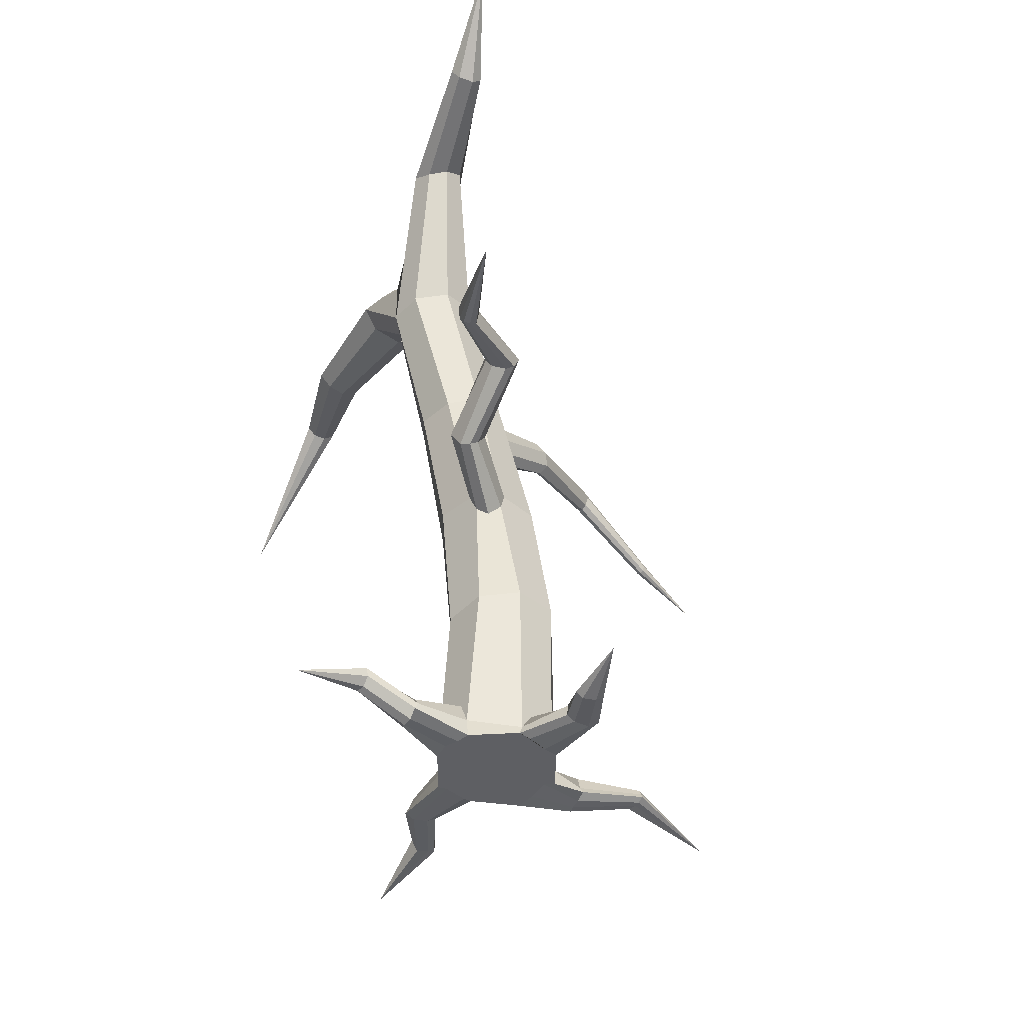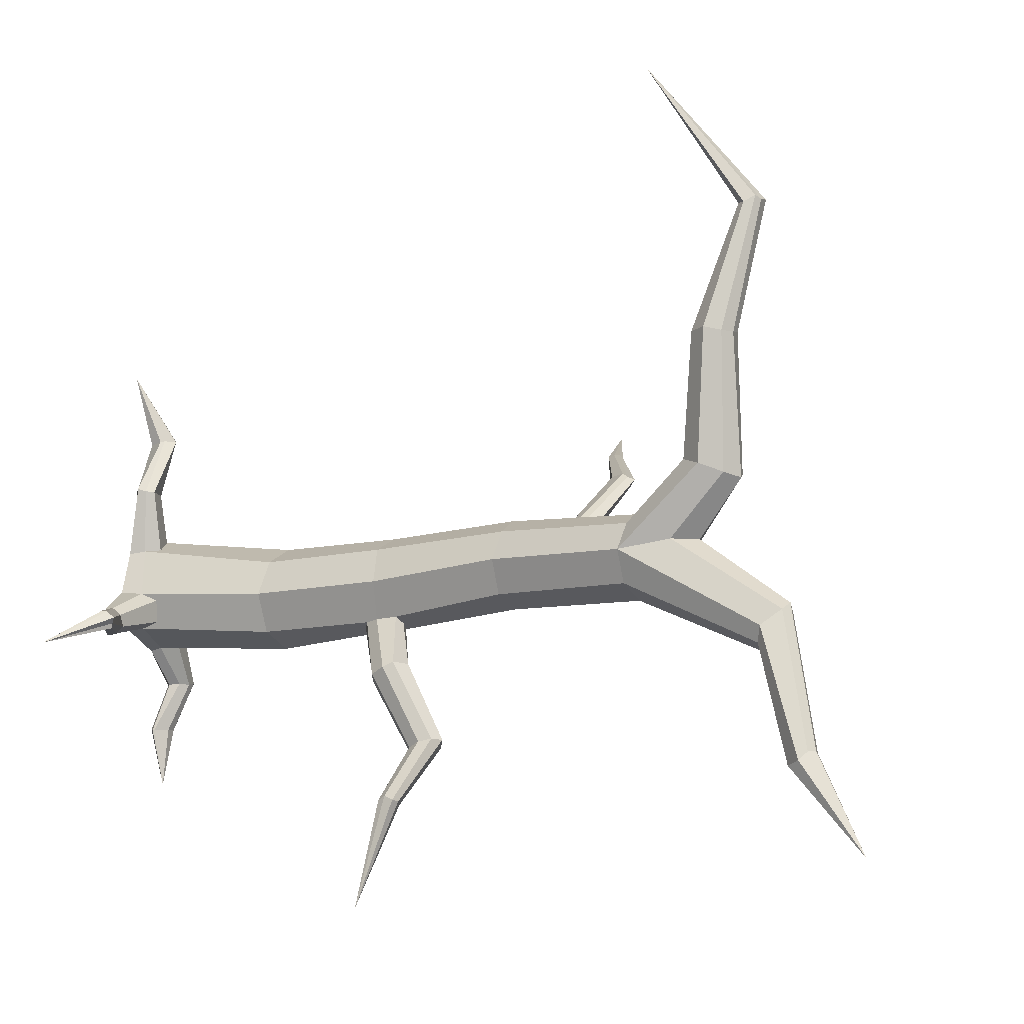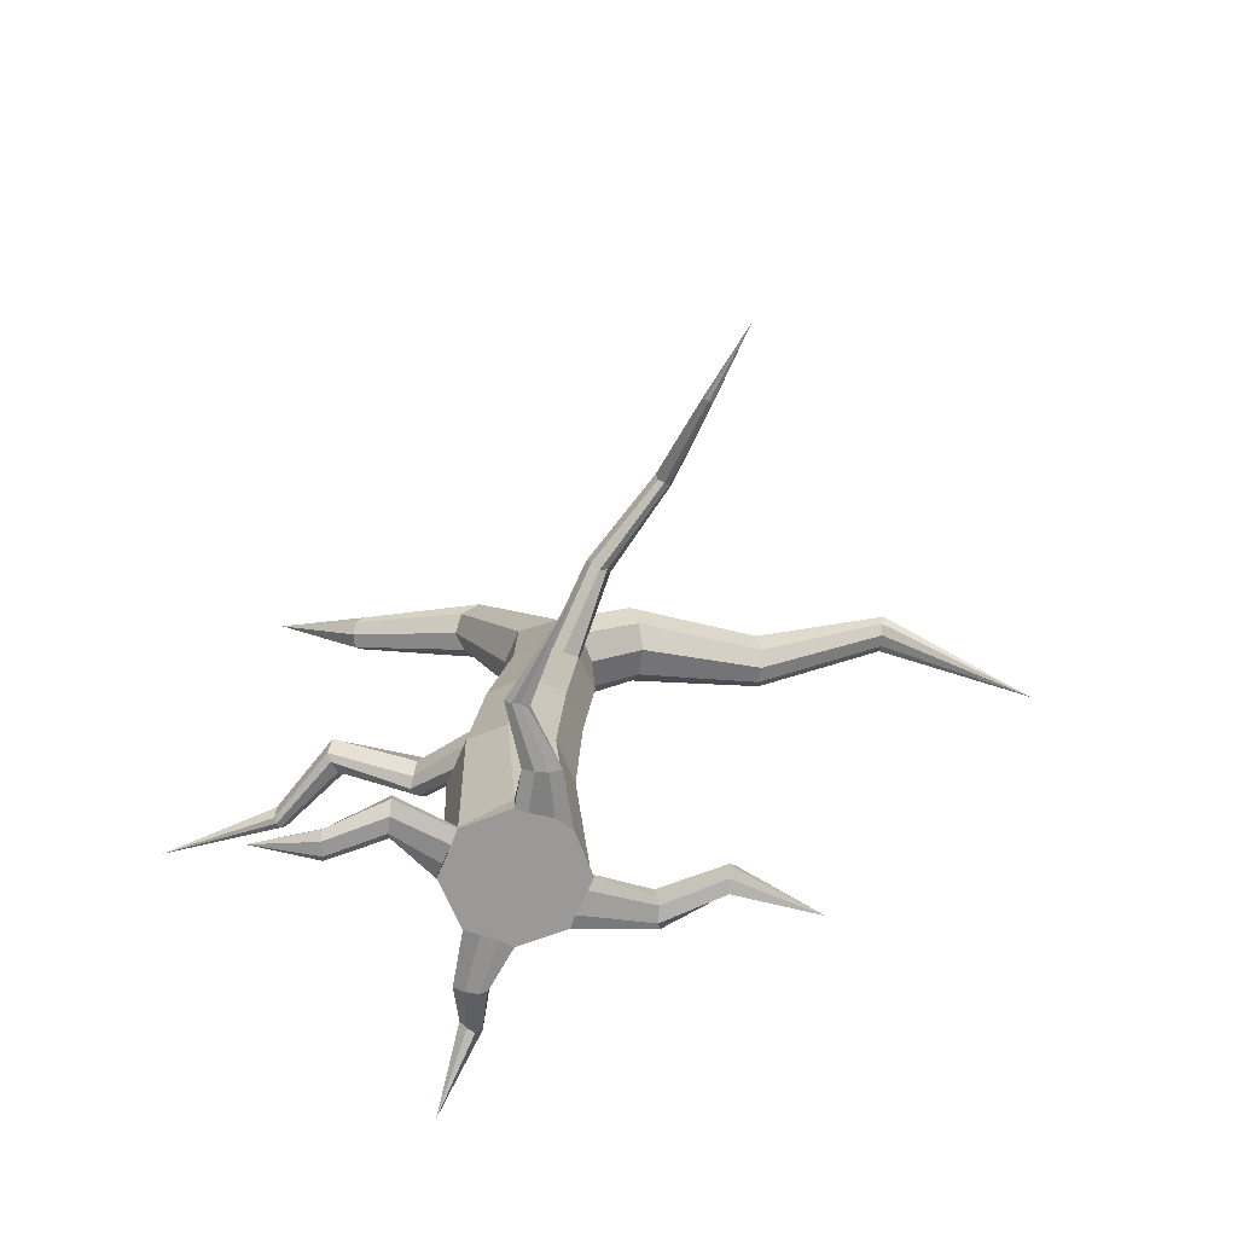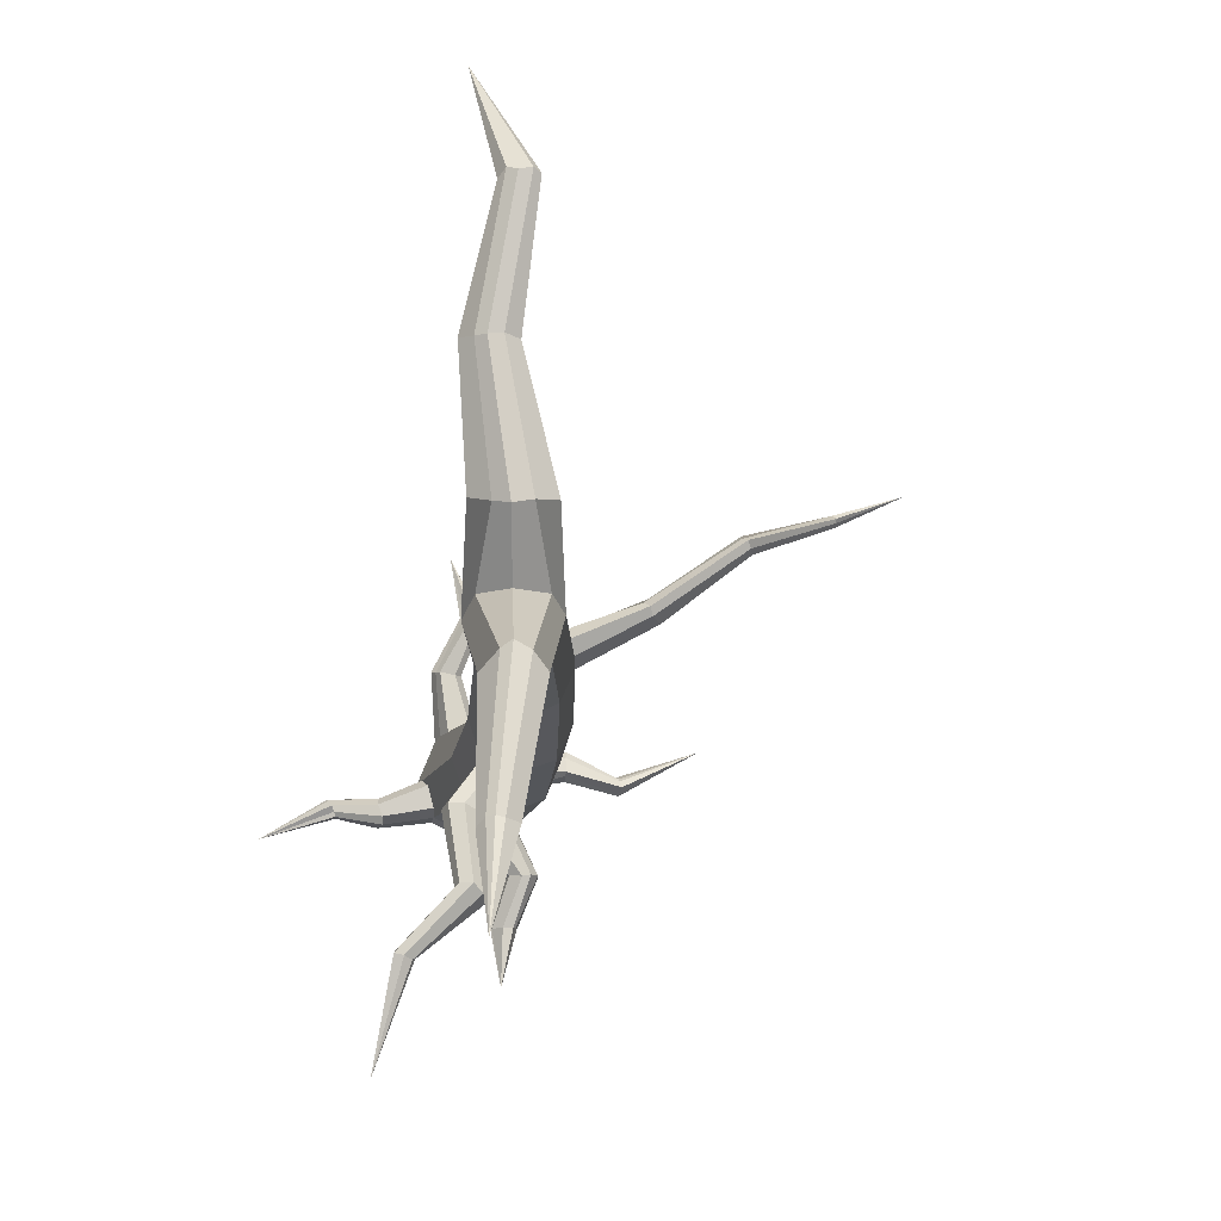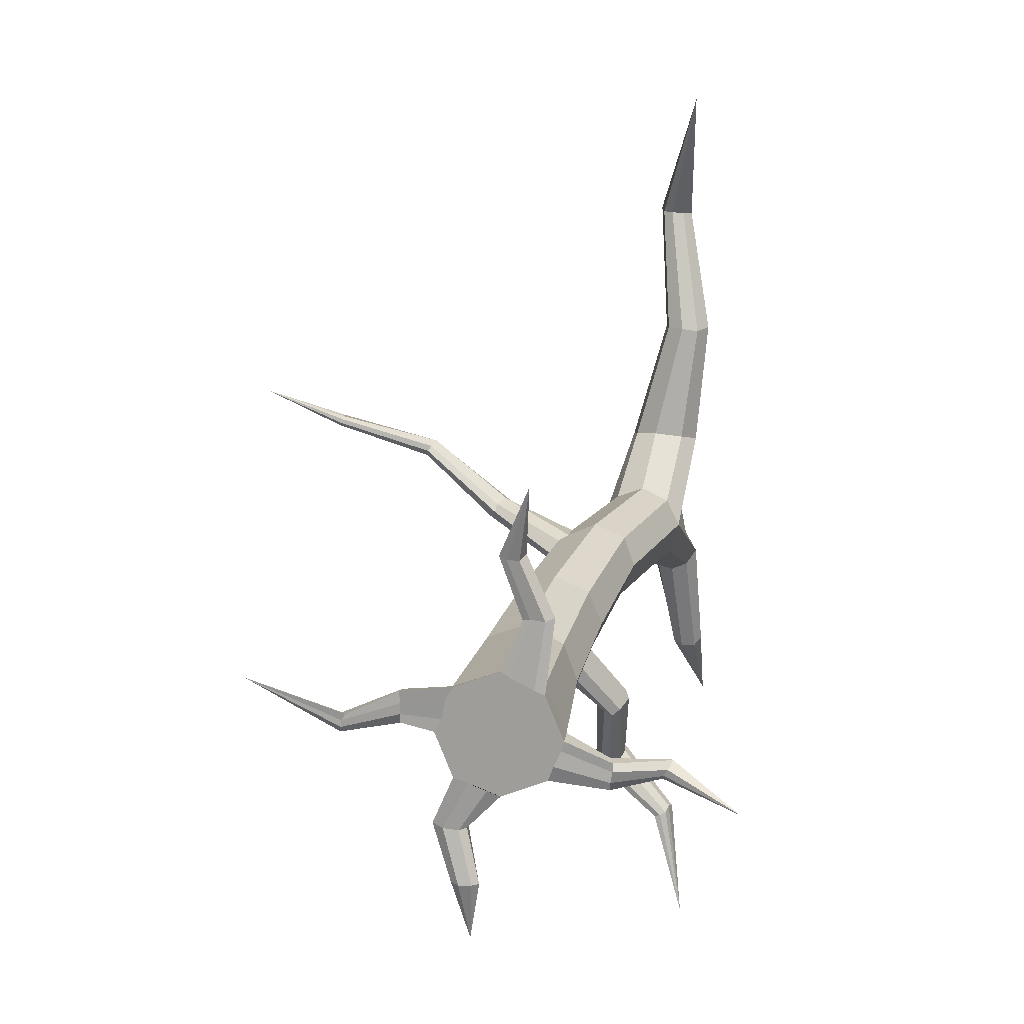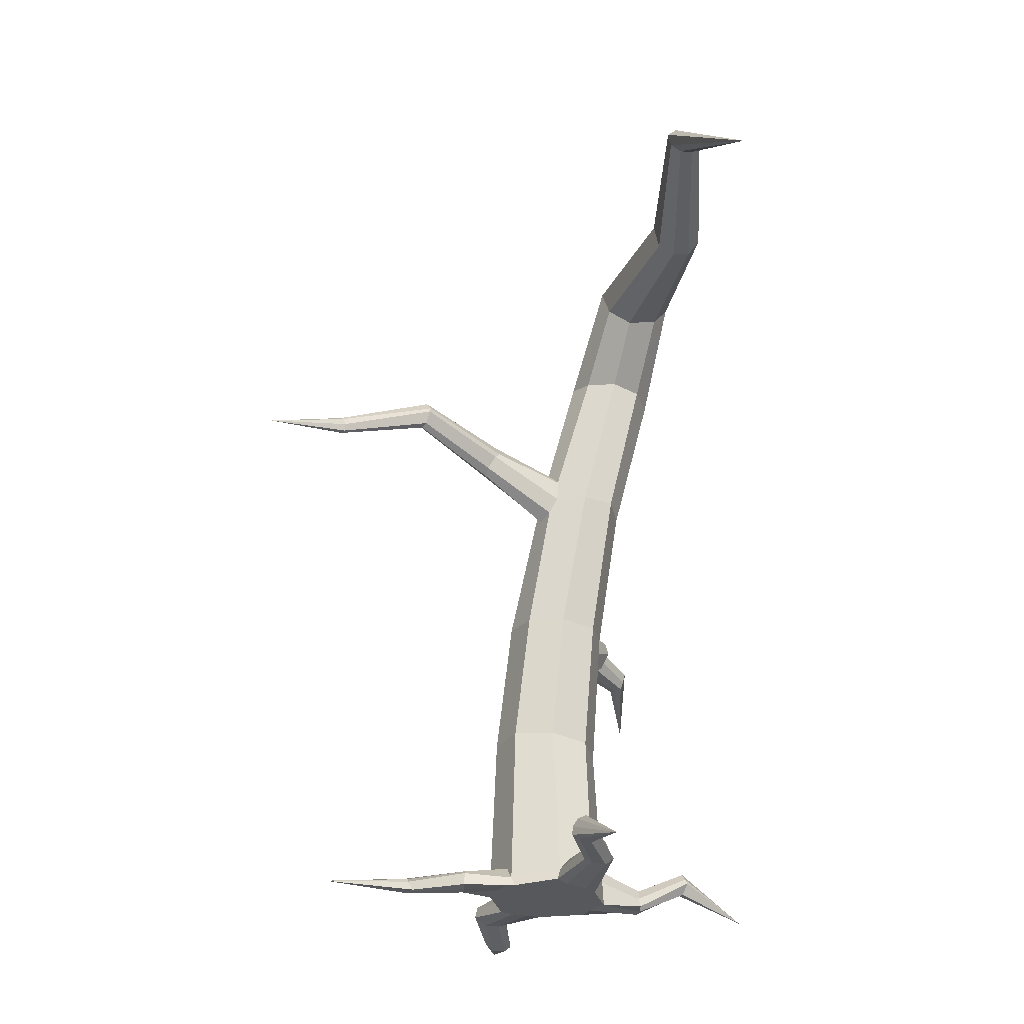
<metadata>
{"format":"obj","ext":"obj","renderer":"f3d","projection":"perspective","resolution":1024,"background":"white","views":[{"elev":-42.2,"azim":157.6,"up":"+Y"},{"elev":-7.3,"azim":112.5,"up":"+Z"},{"elev":-67.8,"azim":-90.1,"up":"+Y"},{"elev":-14.9,"azim":167.4,"up":"+Z"},{"elev":17.9,"azim":8.4,"up":"+Z"},{"elev":-27.4,"azim":-8.2,"up":"+Y"}]}
</metadata>
<code>
o DeadTree1_Cylinder
v 0.002433 0.03454 -0.398
v 0.07728 2.005 -0.3174
v 0.2896 0.02385 -0.2707
v 0.2953 1.978 -0.25
v 0.3861 0.01707 -0.007924
v 0.3899 1.995 -0.001528
v 0.2726 0.007249 0.278
v 0.3026 1.982 0.2235
v 0.003037 0.052 0.3996
v 0.07326 1.997 0.3179
v -0.2757 0.02638 0.298
v -0.1561 2.014 0.2254
v -0.3965 0.03041 -0.000249
v -0.2508 2.026 -0.004523
v -0.2832 0.02299 -0.2872
v -0.1561 1.994 -0.2288
v -0.02026 0.09973 -0.3759
v 0.2945 0.1425 -0.2595
v 0.3805 0.1767 -0.02096
v 0.2566 0.1216 0.2955
v 0.02125 0.1227 0.383
v -0.293 0.08603 0.2758
v -0.398 0.1251 -0.002146
v -0.2545 0.1029 -0.2876
v 0.685 3.902 -0.112
v 0.4758 3.935 -0.2073
v 0.7534 3.884 0.1004
v 0.6608 3.915 0.2753
v 0.4749 3.94 0.3531
v 0.2891 3.96 0.2739
v 0.2006 3.979 0.1358
v 0.2742 3.961 -0.1174
v 0.8249 4.834 -0.4158
v 0.6414 4.82 -0.5757
v 0.7555 4.799 -0.5176
v 0.3496 4.556 0.5987
v 0.3898 4.383 0.6543
v 0.5357 4.281 0.6831
v 0.8274 4.447 0.6106
v 0.7285 4.321 0.6543
v 0.5259 4.876 -0.5344
v 0.4758 4.927 -0.4163
v 0.5658 4.372 0.16
v 0.6323 4.67 0.5309
v 0.6728 4.987 -0.27
v 0.7386 4.234 0.1539
v 0.7182 4.58 0.5611
v 0.735 4.952 -0.3122
v 0.5713 4.974 -0.3184
v 0.5004 4.639 0.5664
v 0.3422 4.296 0.1625
v 0.5772 4.618 1.438
v 0.6055 4.448 1.465
v 0.7101 4.392 1.467
v 0.8222 4.412 1.448
v 0.6762 4.671 1.45
v 0.8967 4.514 1.459
v 0.8264 4.611 1.441
v 0.7665 4.67 1.437
v 0.7949 4.115 3.21
v 0.868 5.485 -1.826
v 0.4404 2.962 0.2891
v 0.2338 2.953 0.3806
v -0.06076 2.965 0.09405
v 0.03122 2.99 -0.1124
v 0.4202 2.93 -0.1252
v 0.5147 2.921 0.09892
v 0.04381 2.971 0.2859
v 0.2263 2.969 -0.2109
v 0.004275 1.133 -0.411
v 0.2435 1.105 -0.3076
v 0.3357 1.084 -0.04832
v 0.2424 1.12 0.1785
v -0.002945 1.138 0.289
v -0.2513 1.161 0.1842
v -0.346 1.156 -0.07345
v -0.2552 1.15 -0.3005
v 0.8679 5.075 -1.242
v 0.8265 5.124 -1.189
v 0.7861 5.166 -1.187
v 0.6454 5.103 -1.212
v 0.6566 5.047 -1.266
v 0.7361 5.163 -1.199
v 0.8214 4.997 -1.274
v 0.7218 4.983 -1.28
v 0.5605 4.835 2.319
v 0.6398 4.826 2.306
v 0.7006 4.805 2.319
v 0.5969 4.683 2.286
v 0.5314 4.729 2.285
v 0.6779 4.688 2.283
v 0.7351 4.738 2.275
v 0.5104 4.802 2.302
v -0.02598 3.114 0.1349
v 0.05056 3.112 0.2763
v -0.07987 2.88 0.134
v -0.01418 2.859 0.2798
v -0.5325 3.1 0.358
v -0.5068 3.195 0.3259
v -0.4035 3.223 0.4402
v -0.4374 3.183 0.4729
v -0.4433 3.279 0.3478
v -0.488 3.099 0.4525
v -1.013 3.224 0.7566
v -1.028 3.286 0.7423
v -0.9523 3.348 0.8169
v -0.9586 3.308 0.8426
v -1.001 3.357 0.7584
v -0.9818 3.221 0.8258
v -2.081 2.896 1.28
v -0.4947 3.054 0.4042
v -0.06318 2.819 0.1911
v -1.004 3.2 0.7947
v 0.01726 3.178 0.2154
v -0.976 3.391 0.7982
v -0.4271 3.292 0.4039
v -1.602 3.021 1.016
v -1.596 2.983 1.024
v -1.585 2.972 1.043
v -1.605 3.059 1.036
v -1.6 3.08 1.057
v -1.572 2.978 1.067
v -1.58 3.062 1.079
v -1.568 3.025 1.076
v 0.3027 2.125 -0.239
v 0.1232 2.118 -0.3113
v 0.1056 1.903 -0.3286
v 0.2532 1.885 -0.2661
v 0.5665 2.154 -0.5929
v 0.3483 2.165 -0.6479
v 0.4059 2.081 -0.6667
v 0.3693 2.254 -0.6034
v 0.5383 2.218 -0.5591
v 0.5157 2.052 -0.6375
v 0.4634 2.034 -0.6803
v 0.1822 1.841 -0.2964
v 0.4511 2.288 -0.5721
v 0.2087 2.139 -0.2774
v 0.5214 2.396 -1.089
v 0.3195 2.412 -1.161
v 0.3637 2.31 -1.185
v 0.3681 2.493 -1.132
v 0.5078 2.485 -1.072
v 0.4933 2.32 -1.126
v 0.4135 2.29 -1.165
v 0.4331 2.531 -1.078
v 0.8425 2.306 -1.448
v 0.7344 2.343 -1.501
v 0.7517 2.238 -1.503
v 0.7532 2.371 -1.509
v 0.8612 2.372 -1.471
v 0.8266 2.255 -1.476
v 0.7892 2.237 -1.493
v 0.8029 2.387 -1.484
v 0.9494 2.152 -2.169
v 0.3578 0.2826 -0.07083
v 0.3664 0.04603 -0.08643
v 0.3214 0.0289 -0.1815
v 0.316 0.2703 -0.2177
v 0.6306 0.1321 -0.3165
v 0.6559 0.08008 -0.3325
v 0.6733 0.04056 -0.1974
v 0.6716 0.06452 -0.1517
v 0.6559 0.1139 -0.1406
v 0.669 0.1841 -0.1923
v 0.6393 0.1913 -0.2723
v 0.6603 0.03989 -0.2677
v 0.9643 0.3055 -0.3103
v 0.9553 0.2465 -0.3125
v 0.9891 0.1853 -0.2269
v 1.016 0.2576 -0.1921
v 1.003 0.2888 -0.1995
v 0.9913 0.3342 -0.2409
v 0.9718 0.311 -0.2782
v 0.966 0.1928 -0.2703
v 1.433 0.06127 -0.4339
v -0.4067 0.151 -0.6201
v -0.4215 0.08077 -0.6186
v -0.208 0.06663 -0.6311
v -0.2156 0.1448 -0.6248
v -0.2077 0.1932 -0.3198
v -0.3533 0.1833 -0.618
v -0.09027 0.2059 -0.3608
v -0.2956 0.1784 -0.6292
v -0.2537 0.02782 -0.635
v -0.07774 0.03609 -0.3637
v -0.1932 0.02148 -0.3183
v -0.3493 0.02553 -0.6242
v -0.285 0.01981 -0.9497
v -0.2965 -0.009293 -0.9622
v -0.1638 -0.05144 -0.9577
v -0.1217 -0.01684 -0.9615
v -0.1302 -0.006761 -0.9569
v -0.1887 0.07409 -0.9594
v -0.2577 0.0784 -0.9595
v -0.2451 -0.04761 -0.9664
v -0.1868 0.03749 -1.354
v 0.219 0.2268 0.3026
v 0.2057 0.02709 0.3021
v 0.07209 0.1902 0.3678
v 0.06618 0.03057 0.3651
v 0.2959 0.1409 0.7225
v 0.3188 0.09208 0.739
v 0.1722 0.0667 0.7292
v 0.1277 0.08587 0.715
v 0.1275 0.1587 0.7064
v 0.1725 0.1932 0.7005
v 0.2756 0.2001 0.7174
v 0.2668 0.05195 0.7247
v 0.1192 0.1842 1.108
v 0.1396 0.1616 1.101
v 0.03094 0.09505 1.085
v -0.01624 0.1133 1.099
v -0.01252 0.1735 1.087
v 0.01705 0.2185 1.115
v 0.07273 0.2505 1.102
v 0.1102 0.07435 1.084
v 0.1814 -0.02327 1.57
v -0.602 0.1181 0.2278
v -0.6087 0.03538 0.2443
v -0.6036 0.04843 0.03812
v -0.5992 0.09768 0.06974
v -0.5906 0.1471 0.1813
v -0.304 0.1684 0.211
v -0.5921 0.1729 0.08319
v -0.3603 0.1834 0.08674
v -0.331 0.04824 0.2035
v -0.5961 0.02198 0.1755
v -0.3547 0.06034 0.07021
v -0.5985 0.0232 0.1042
v -0.9691 0.09359 0.06438
v -0.9359 0.03555 0.07861
v -0.9656 0.036 -0.006691
v -0.9727 0.05554 -0.04489
v -0.9718 0.07987 -0.0381
v -0.9798 0.1346 0.002453
v -0.9691 0.1185 0.04475
v -0.9635 0.03792 0.03643
v -1.536 0.000496 0.2908
f 70 127 136 128 71
f 71 128 4 6 72
f 72 6 8 73
f 73 8 10 74
f 74 10 12 75
f 75 12 14 76
f 63 62 28 29
f 76 14 16 77
f 77 16 2 127 70
f 1 3 158 157 5 7 199 201 9 11 227 229 13 15 187 186
f 1 186 185 179
f 13 23 24 15
f 23 13 221 222
f 9 21 22 11
f 199 7 203 209
f 5 19 20 7
f 156 19 164 165
f 1 17 18 3
f 30 29 38 37
f 65 64 94 31 32
f 67 66 25 27
f 68 63 29 30 95
f 69 65 32 26
f 66 69 26 25
f 62 67 27 28
f 68 95 100 101
f 79 78 61
f 31 30 37 36
f 26 32 41 34
f 29 28 40 38
f 44 50 56 59
f 28 27 39 40
f 46 43 44 47
f 25 26 34 35
f 27 25 35 33
f 51 43 45 49
f 32 31 42 41
f 45 43 46 48
f 50 51 31 36
f 48 46 27 33
f 27 46 47 39
f 44 43 51 50
f 31 51 49 42
f 87 86 60
f 50 36 52 56
f 38 40 55 54
f 40 39 57 55
f 47 44 59 58
f 37 38 54 53
f 39 47 58 57
f 36 37 53 52
f 88 87 60
f 90 89 60
f 89 91 60
f 92 88 60
f 91 92 60
f 86 93 60
f 93 90 60
f 80 79 61
f 82 81 61
f 81 83 61
f 83 80 61
f 78 84 61
f 85 82 61
f 84 85 61
f 14 12 97 112 96
f 8 6 67 62
f 126 138 137 132
f 2 16 65 69 126
f 12 10 63 68 97
f 6 4 125 66 67
f 16 14 96 64 65
f 10 8 62 63
f 24 77 70 17 183 181
f 23 76 77 24
f 22 75 76 23 226 224
f 21 74 75 22
f 20 73 74 21 200 198
f 19 72 73 20
f 18 71 72 19 156 159
f 17 70 71 18
f 35 34 85 84
f 34 41 82 85
f 33 35 84 78
f 49 45 80 83
f 42 49 83 81
f 41 42 81 82
f 45 48 79 80
f 48 33 78 79
f 52 53 90 93
f 56 52 93 86
f 55 57 92 91
f 57 58 88 92
f 54 55 91 89
f 53 54 89 90
f 58 59 87 88
f 59 56 86 87
f 94 114 95 30 31
f 96 112 111 98
f 100 116 115 106
f 98 111 113 104
f 97 68 101 103
f 64 96 98 99
f 95 114 116 100
f 94 64 99 102
f 108 105 117 120
f 109 107 124 122
f 99 98 104 105
f 103 101 107 109
f 102 99 105 108
f 101 100 106 107
f 107 106 123 124
f 104 113 119 118
f 106 115 121 123
f 105 104 118 117
f 111 112 97 103
f 113 111 103 109
f 110 119 122
f 110 121 120
f 115 116 102 108
f 116 114 94 102
f 117 118 110
f 120 121 115 108
f 120 117 110
f 118 119 110
f 123 121 110
f 122 119 113 109
f 124 123 110
f 122 124 110
f 133 129 139 143
f 125 138 126 69 66
f 2 126 132 130
f 129 134 144 139
f 125 4 129 133
f 128 136 135 134
f 4 128 134 129
f 127 2 130 131
f 139 144 152 147
f 135 136 127 131
f 137 138 125 133
f 145 141 149 153
f 135 131 141 145
f 131 130 140 141
f 134 135 145 144
f 132 137 146 142
f 137 133 143 146
f 130 132 142 140
f 154 151 155
f 152 153 155
f 143 139 147 151
f 141 140 148 149
f 142 146 154 150
f 144 145 153 152
f 146 143 151 154
f 140 142 150 148
f 148 150 155
f 153 149 155
f 147 152 155
f 151 147 155
f 149 148 155
f 150 154 155
f 157 158 167 162
f 158 3 161 167
f 164 163 171 172
f 166 165 173 174
f 160 166 174 168
f 3 18 160 161
f 18 159 166 160
f 159 156 165 166
f 19 5 163 164
f 5 157 162 163
f 171 170 176
f 173 172 176
f 170 175 176
f 161 160 168 169
f 167 161 169 175
f 162 167 175 170
f 165 164 172 173
f 163 162 170 171
f 168 174 176
f 174 173 176
f 172 171 176
f 169 168 176
f 175 169 176
f 185 188 196 191
f 15 24 177 178
f 24 181 182 177
f 17 1 179 180
f 182 181 183 184
f 184 183 17 180
f 185 186 187 188
f 188 187 15 178
f 196 190 197
f 184 180 193 194
f 182 184 194 195
f 179 185 191 192
f 180 179 192 193
f 178 177 189 190
f 177 182 195 189
f 188 178 190 196
f 195 194 197
f 194 193 197
f 192 191 197
f 191 196 197
f 189 195 197
f 193 192 197
f 190 189 197
f 206 205 213 214
f 7 20 202 203
f 198 200 207 208
f 202 208 216 210
f 204 209 217 212
f 200 21 206 207
f 21 9 205 206
f 201 199 209 204
f 9 201 204 205
f 20 198 208 202
f 213 212 218
f 215 214 218
f 217 211 218
f 203 202 210 211
f 208 207 215 216
f 209 203 211 217
f 207 206 214 215
f 205 204 212 213
f 212 217 218
f 210 216 218
f 214 213 218
f 211 210 218
f 216 215 218
f 225 222 235 236
f 13 229 230 221
f 22 224 223 219
f 11 22 219 220
f 223 224 226 225
f 225 226 23 222
f 228 227 11 220
f 230 229 227 228
f 233 238 239
f 221 230 233 234
f 219 223 237 231
f 228 220 232 238
f 222 221 234 235
f 223 225 236 237
f 220 219 231 232
f 230 228 238 233
f 237 236 239
f 236 235 239
f 234 233 239
f 238 232 239
f 231 237 239
f 235 234 239
f 232 231 239

</code>
